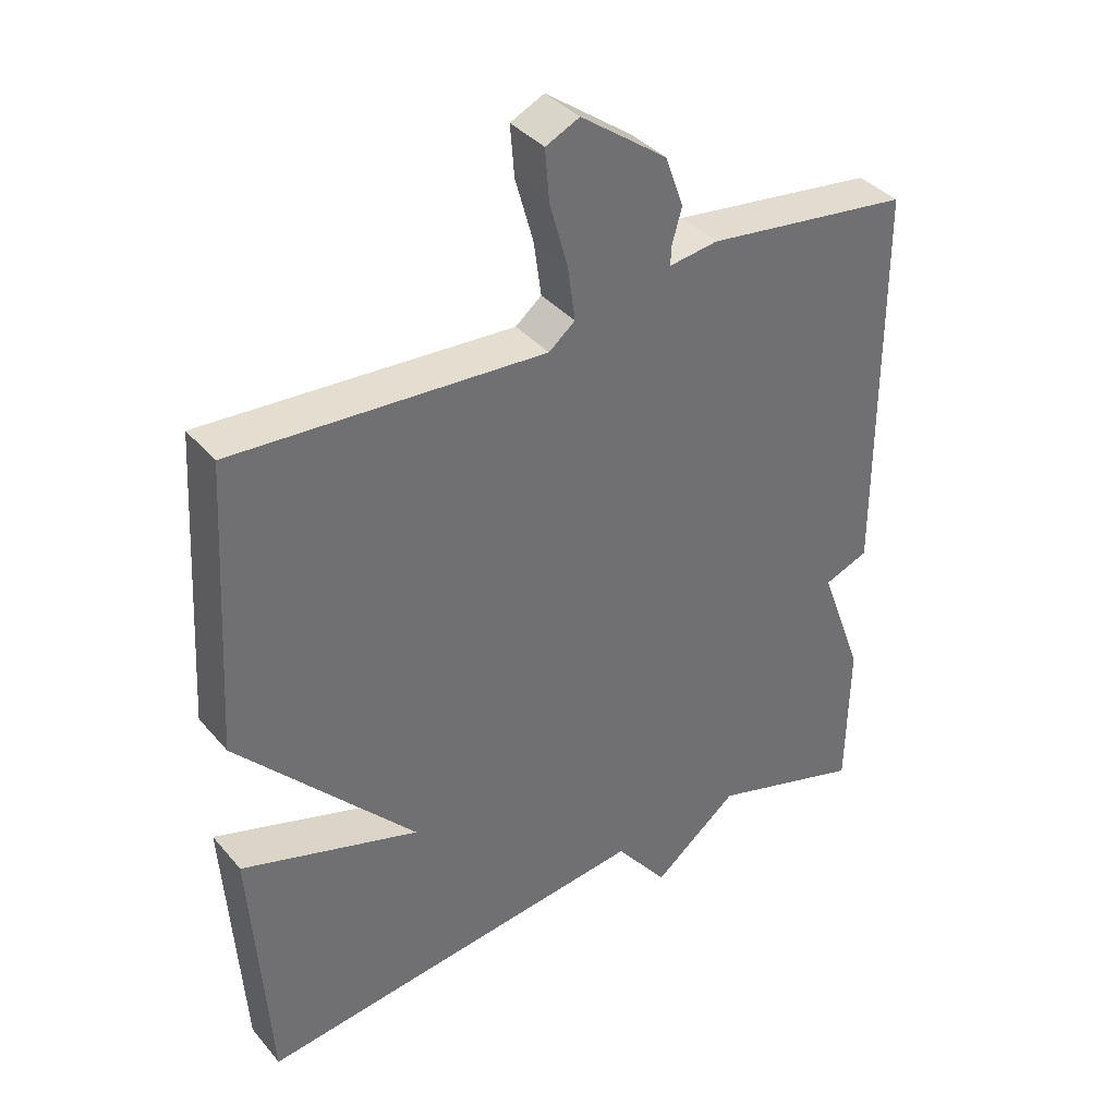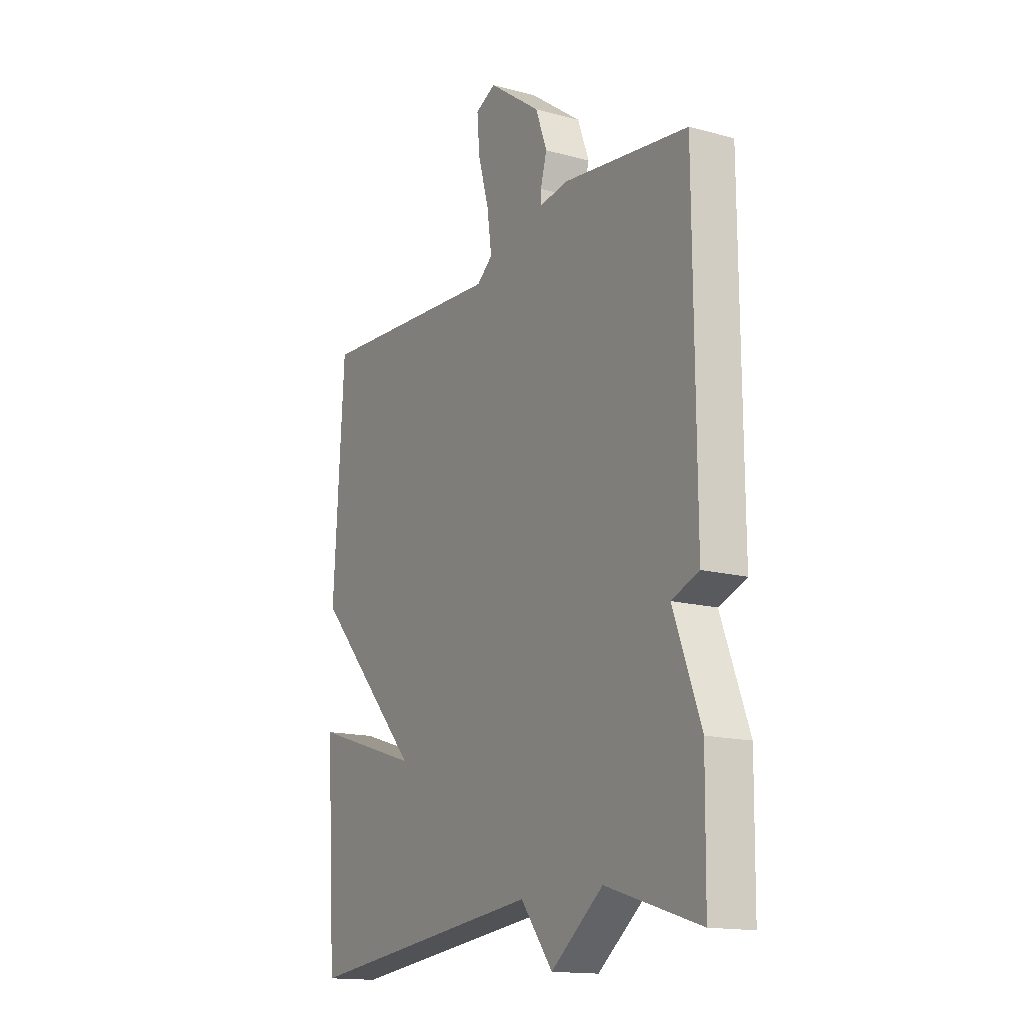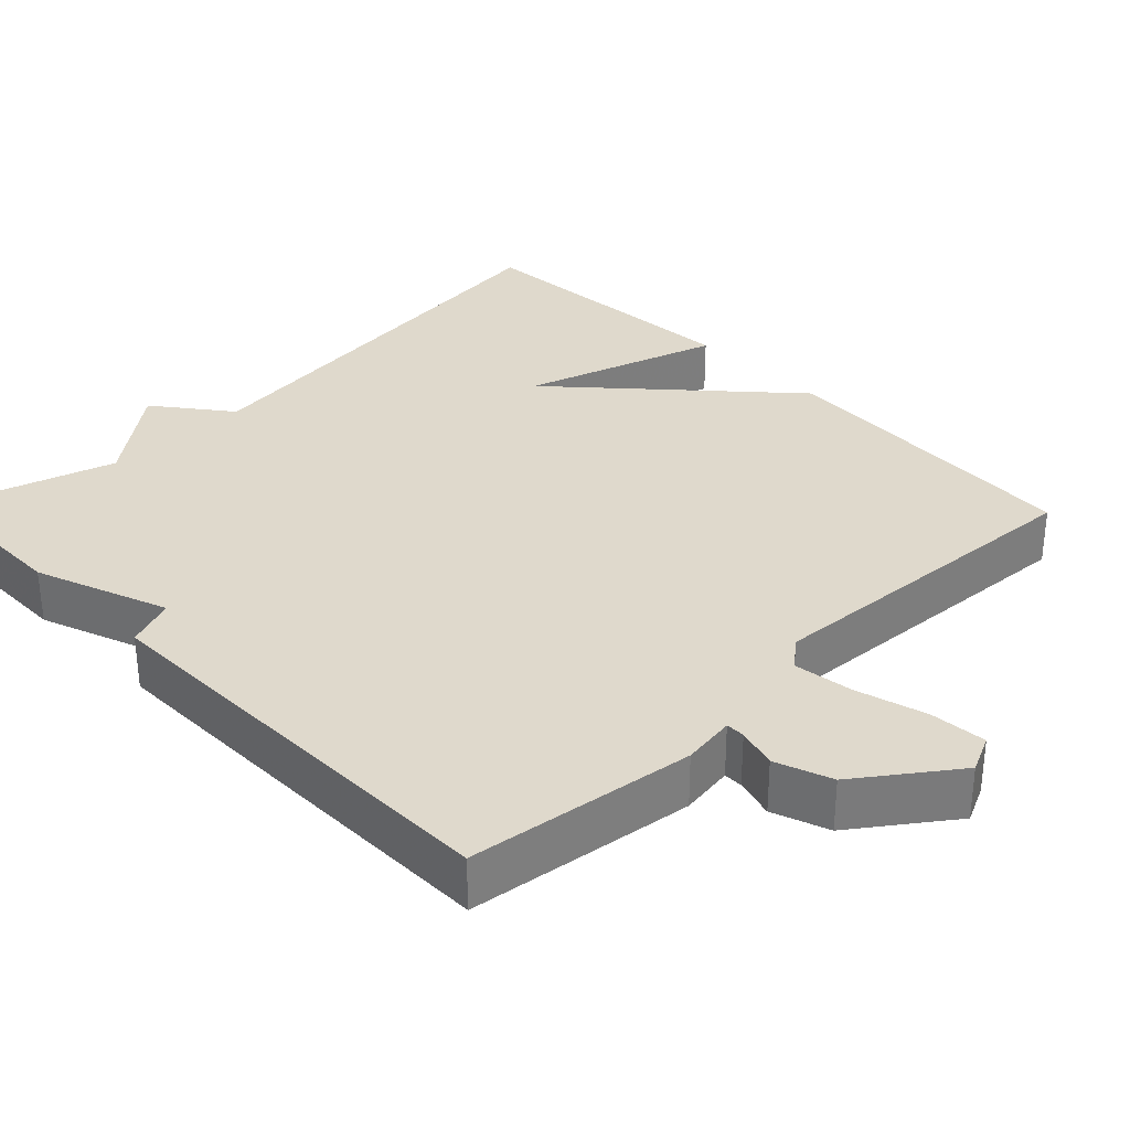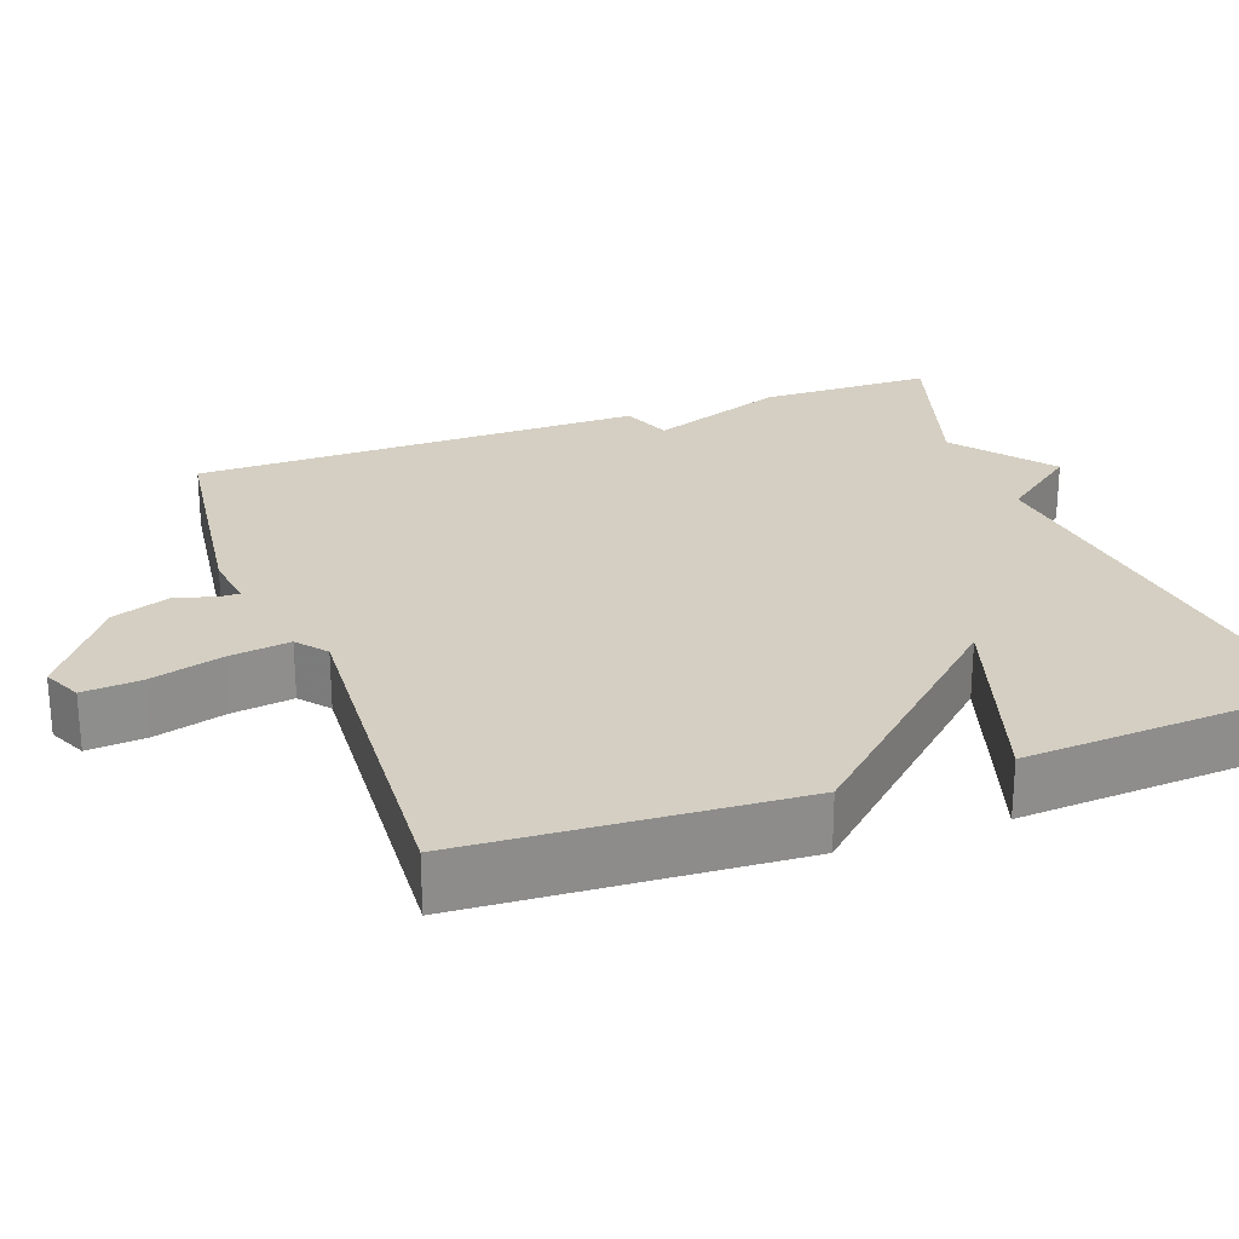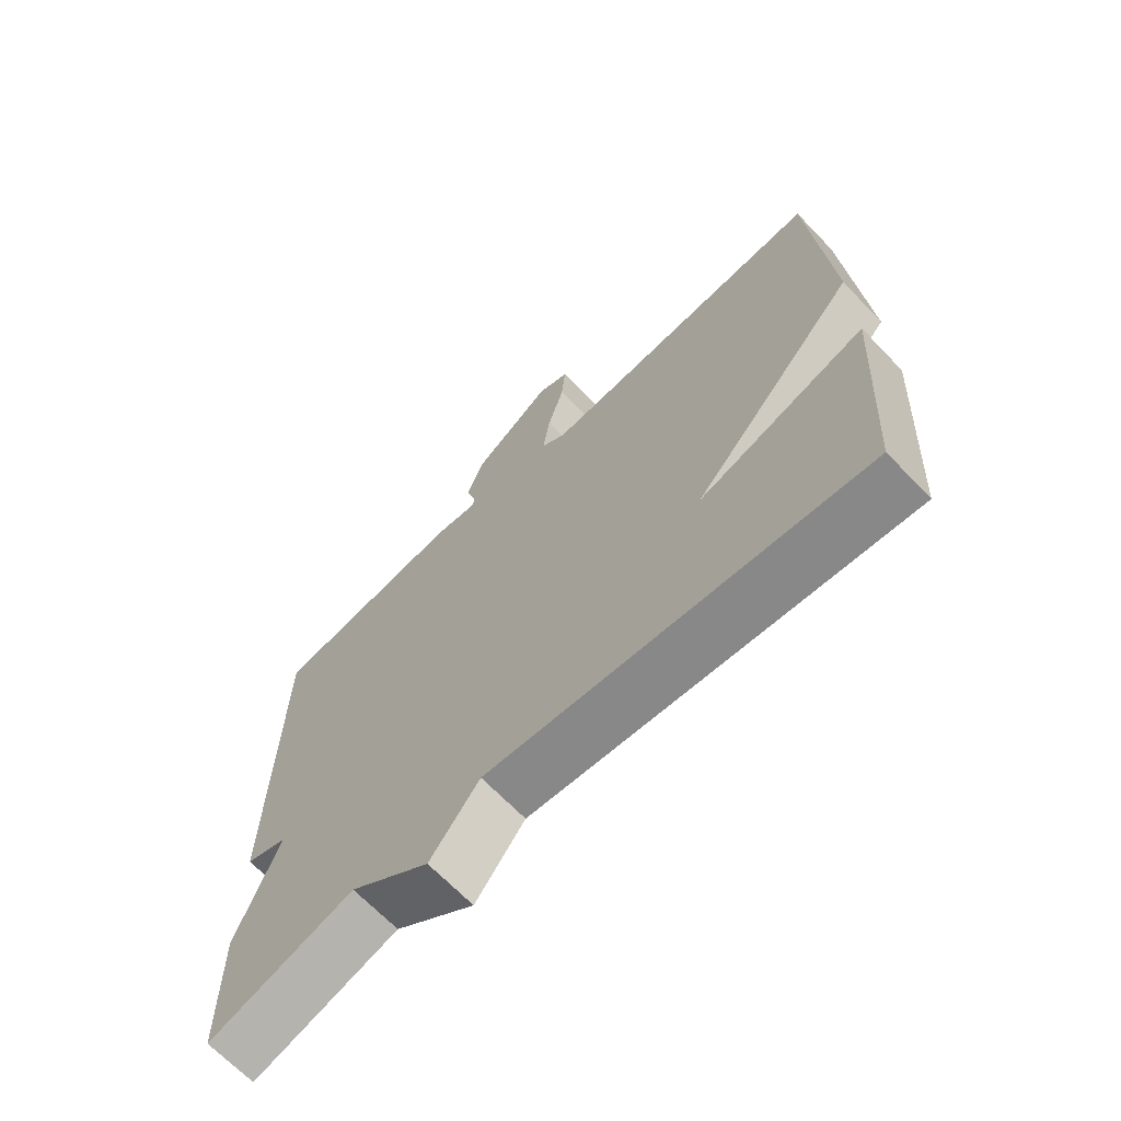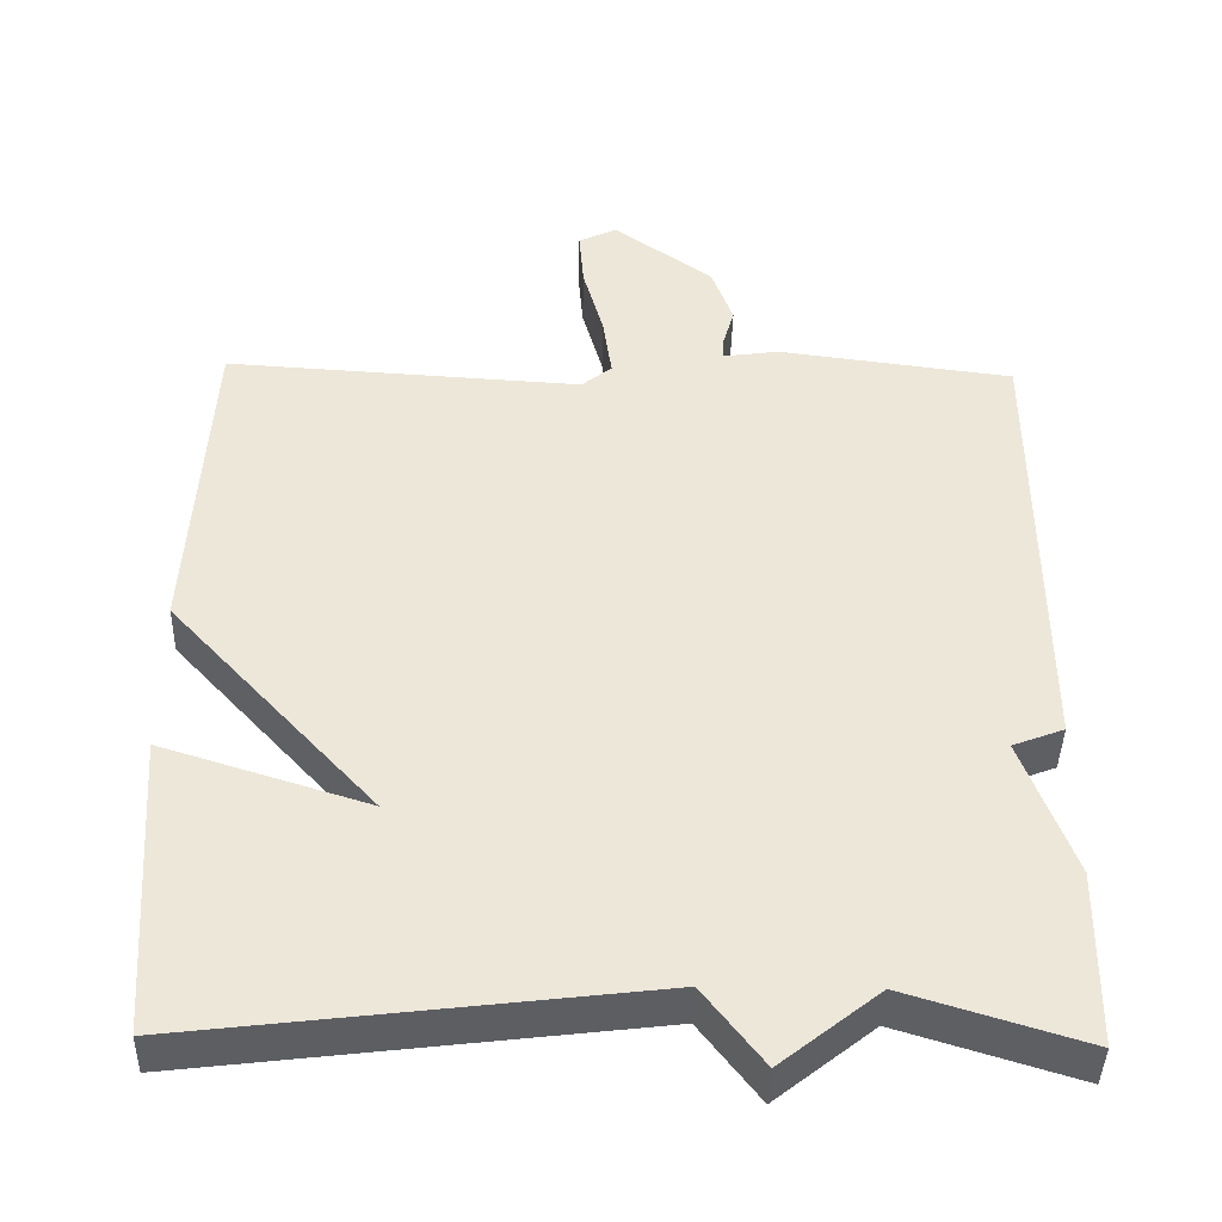
<metadata>
{"format":"obj","ext":"obj","renderer":"f3d","projection":"perspective","resolution":1024,"background":"white","views":[{"elev":37.8,"azim":144.6,"up":"+Z"},{"elev":-15.4,"azim":-119.8,"up":"+Z"},{"elev":32.3,"azim":-44.2,"up":"+Y"},{"elev":25.5,"azim":70.1,"up":"+Y"},{"elev":-68.3,"azim":44.0,"up":"+Z"},{"elev":-41.6,"azim":178.7,"up":"+Z"}]}
</metadata>
<code>
v 0.5 0.07 0.5
v 0.525 0.07 0.081
v 0.266 0.07 -0.201
v 0.525 0.07 -0.119
v 0.5 0.07 -0.5
v -0.076 0.07 -0.431
v -0.152 0.07 -0.529
v -0.276 0.07 -0.431
v -0.5 0.07 -0.5
v -0.503 0.07 -0.278
v -0.438 0.07 -0.103
v -0.503 0.07 -0.078
v -0.5 0.07 0.5
v -0.202 0.07 0.539
v -0.132 0.07 0.529
v -0.132 0.07 0.554
v -0.147 0.07 0.607
v -0.12 0.07 0.681
v 0.005 0.07 0.772
v 0.054 0.07 0.749
v 0.048 0.07 0.675
v 0.022 0.07 0.582
v 0.011 0.07 0.503
v 0.049 0.07 0.472
v 0.5 0 0.5
v 0.525 0 0.081
v 0.266 0 -0.201
v 0.525 0 -0.119
v 0.5 0 -0.5
v -0.076 0 -0.431
v -0.152 0 -0.529
v -0.276 0 -0.431
v -0.5 0 -0.5
v -0.503 0 -0.278
v -0.438 0 -0.103
v -0.503 0 -0.078
v -0.5 0 0.5
v -0.202 0 0.539
v -0.132 0 0.529
v -0.132 0 0.554
v -0.147 0 0.607
v -0.12 0 0.681
v 0.005 0 0.772
v 0.054 0 0.749
v 0.048 0 0.675
v 0.022 0 0.582
v 0.011 0 0.503
v 0.049 0 0.472
f 20 21 22
f 19 20 22
f 18 19 22
f 17 18 22
f 16 17 22
f 15 16 22 23
f 15 23 24
f 14 15 24
f 13 14 24
f 12 13 24
f 11 12 24
f 1 2 3
f 24 1 3
f 11 24 3
f 10 11 3
f 9 10 3
f 8 9 3
f 3 4 5 6
f 8 3 6
f 6 7 8
f 46 45 44
f 46 44 43
f 46 43 42
f 46 42 41
f 46 41 40
f 47 46 40 39
f 48 47 39
f 48 39 38
f 48 38 37
f 48 37 36
f 48 36 35
f 27 26 25
f 27 25 48
f 27 48 35
f 27 35 34
f 27 34 33
f 27 33 32
f 30 29 28 27
f 30 27 32
f 32 31 30
f 1 25 26 2
f 2 26 27 3
f 3 27 28 4
f 4 28 29 5
f 5 29 30 6
f 6 30 31 7
f 7 31 32 8
f 8 32 33 9
f 9 33 34 10
f 10 34 35 11
f 11 35 36 12
f 12 36 37 13
f 13 37 38 14
f 14 38 39 15
f 15 39 40 16
f 16 40 41 17
f 17 41 42 18
f 18 42 43 19
f 19 43 44 20
f 20 44 45 21
f 21 45 46 22
f 22 46 47 23
f 23 47 48 24
f 24 48 25 1

</code>
